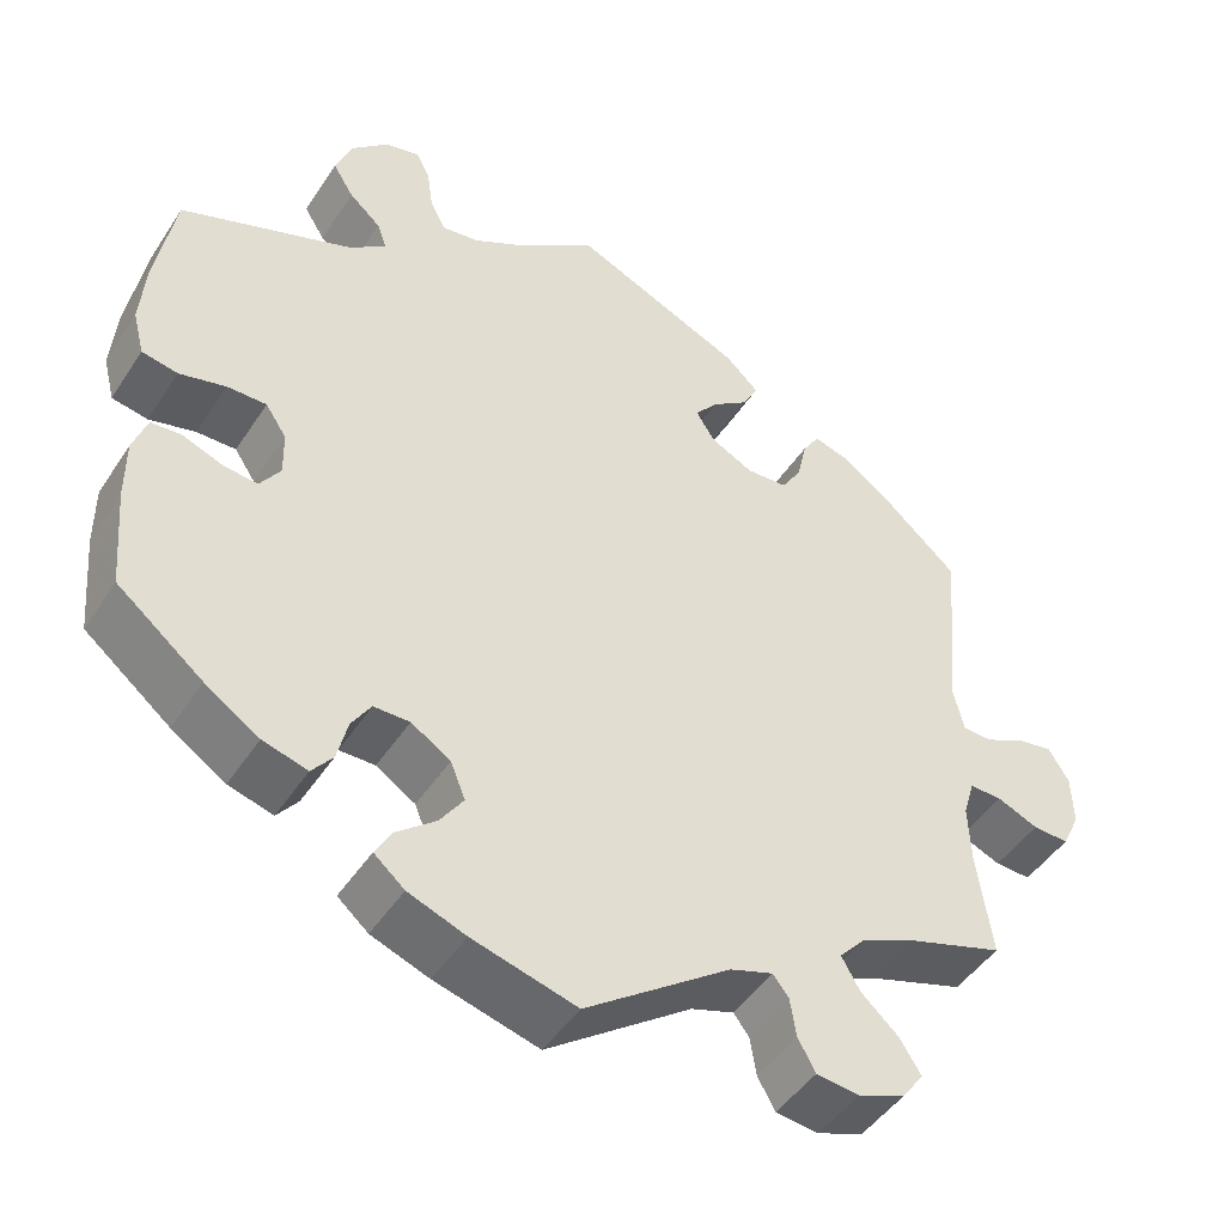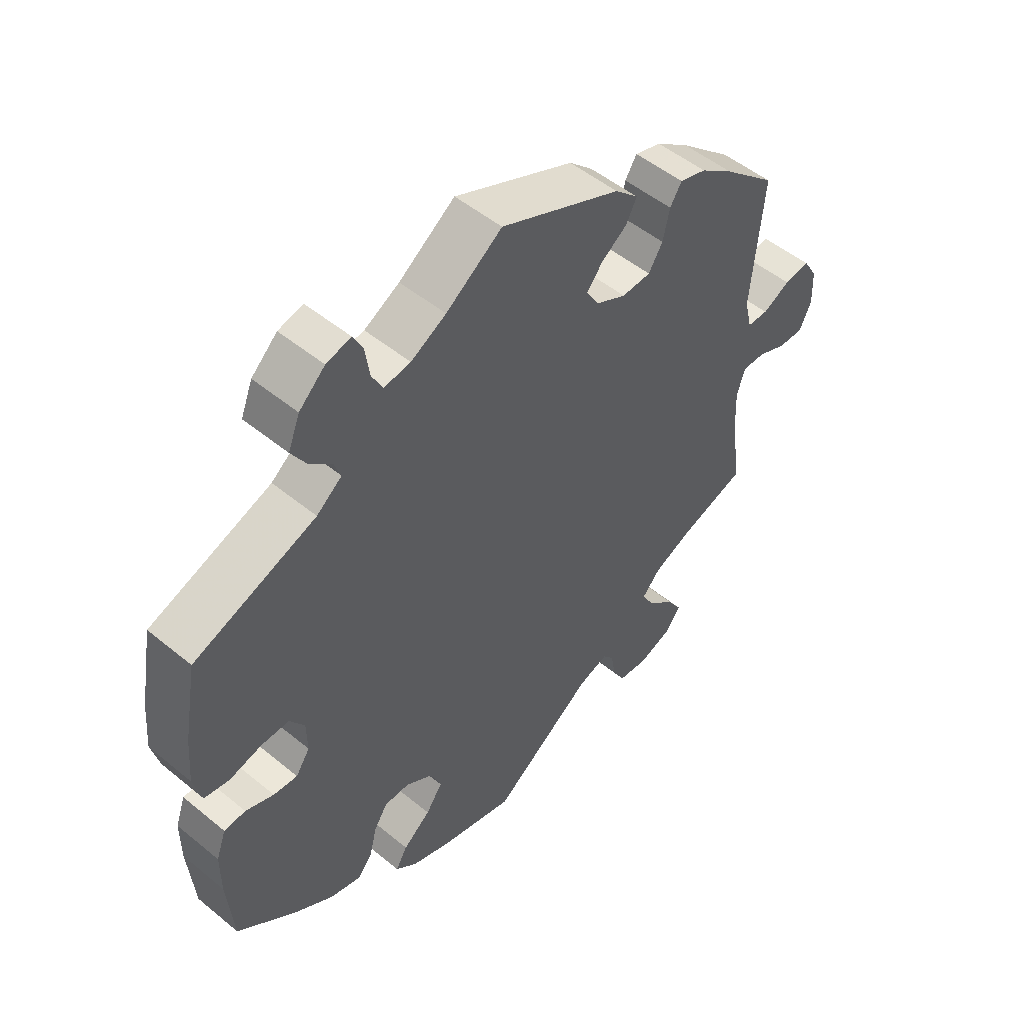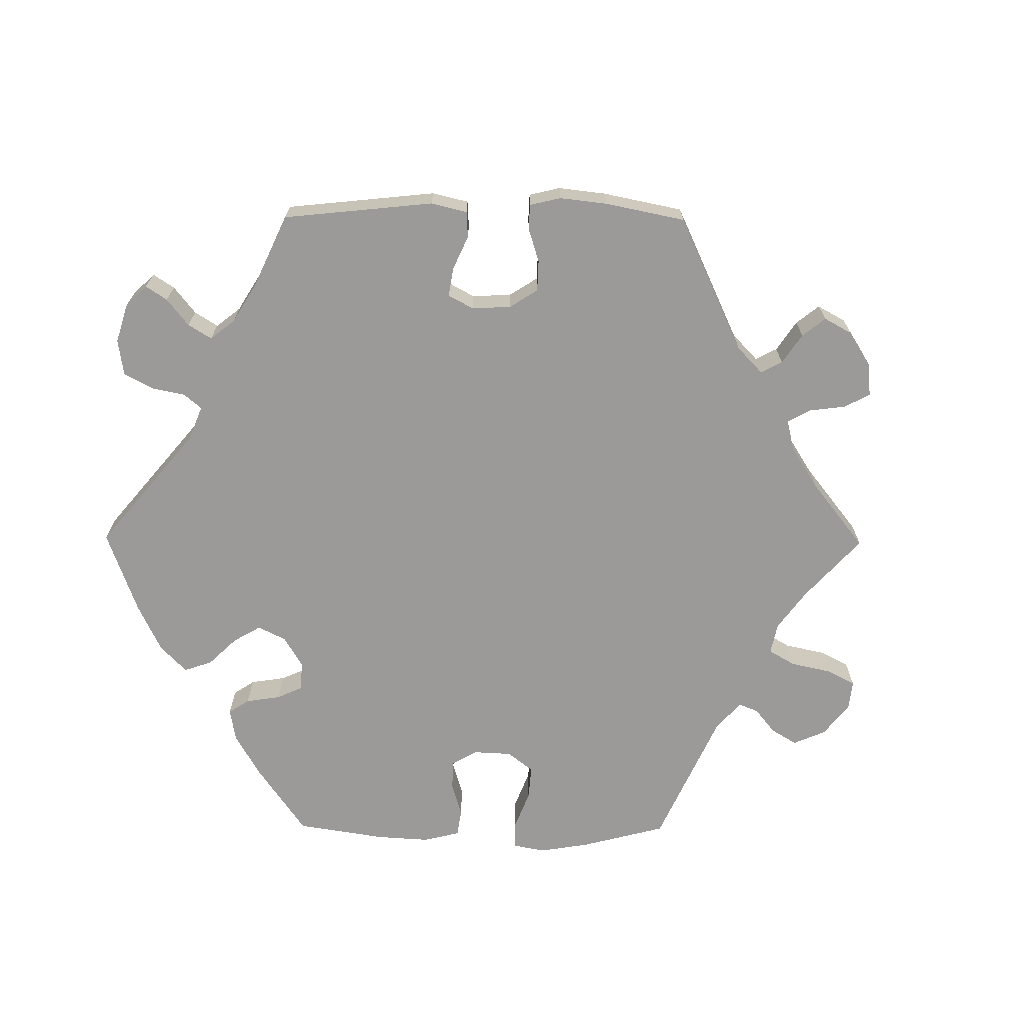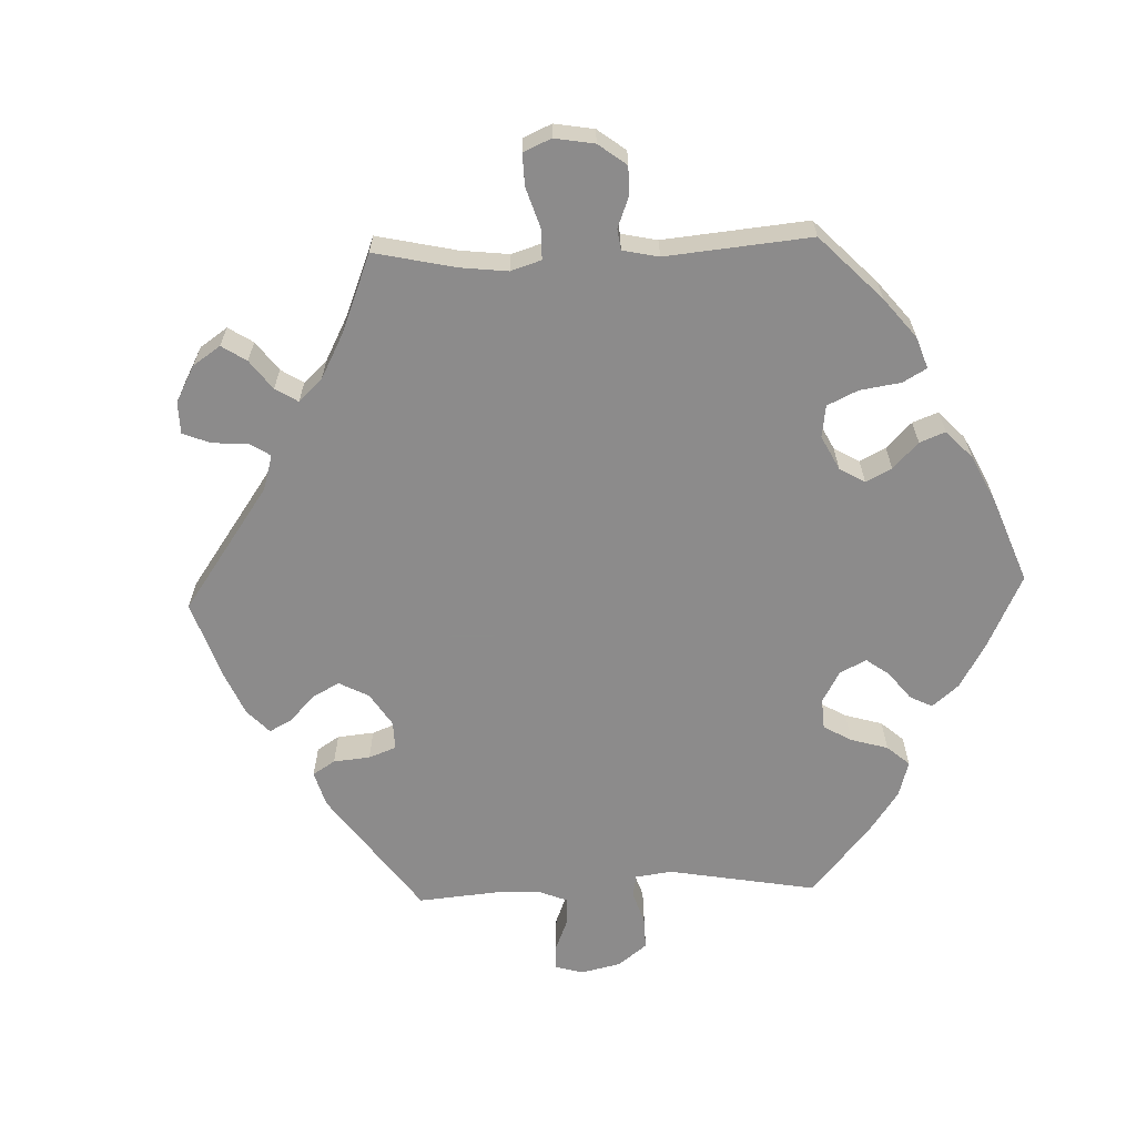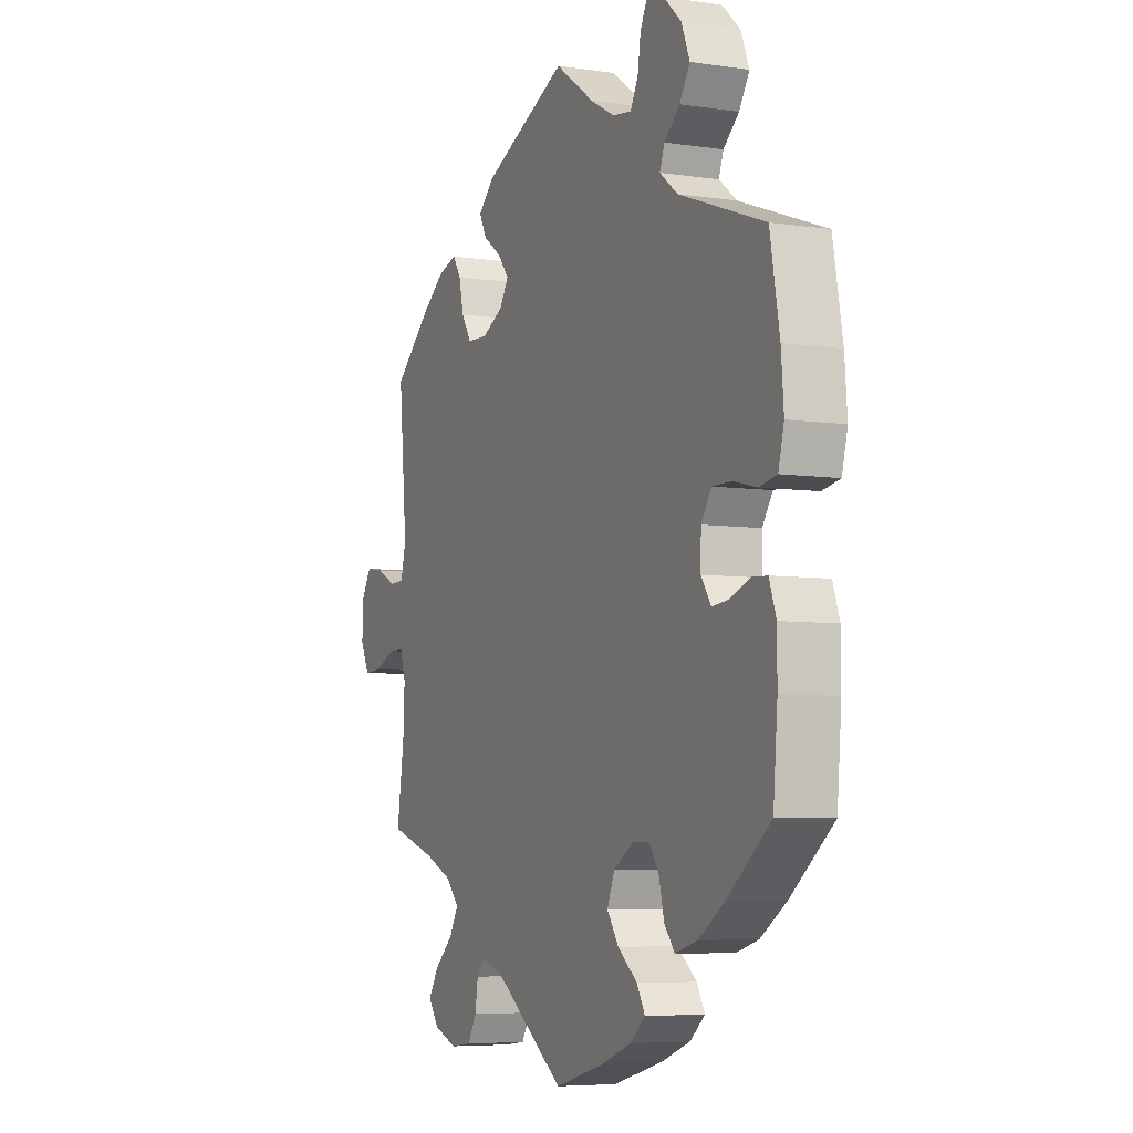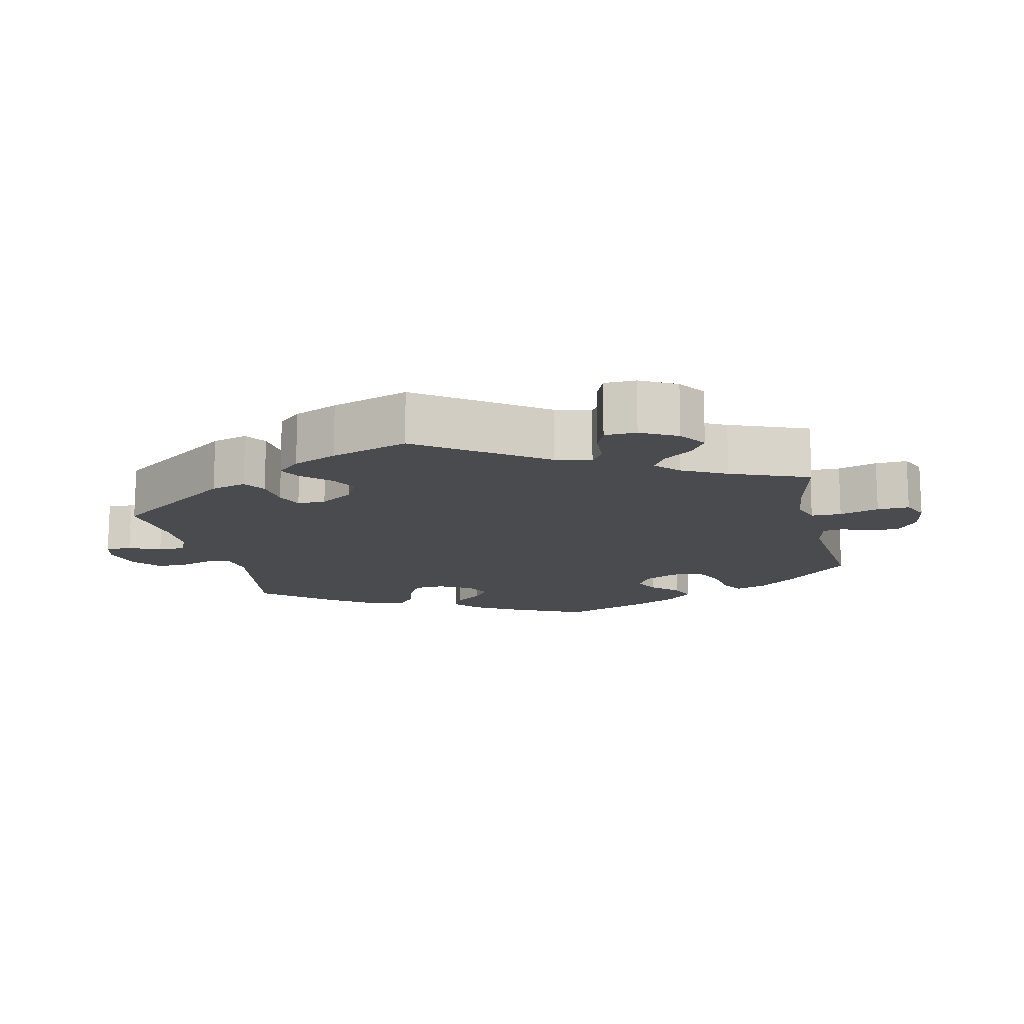
<metadata>
{"format":"obj","ext":"obj","renderer":"f3d","projection":"perspective","resolution":1024,"background":"white","views":[{"elev":-46.4,"azim":-31.4,"up":"+Z"},{"elev":51.2,"azim":-48.2,"up":"+Z"},{"elev":-69.3,"azim":29.5,"up":"+Y"},{"elev":-64.0,"azim":152.2,"up":"+Y"},{"elev":-6.0,"azim":-114.3,"up":"+Z"},{"elev":-14.0,"azim":72.9,"up":"+Y"}]}
</metadata>
<code>
v -0.511 0.07 -0.171
v -0.511 0.07 -0.101
v -0.495 0.07 -0.056
v -0.46 0.07 -0.054
v -0.414 0.07 -0.072
v -0.375 0.07 -0.076
v -0.352 0.07 -0.042
v -0.353 0.07 0.009
v -0.377 0.07 0.045
v -0.422 0.07 0.045
v -0.475 0.07 0.032
v -0.516 0.07 0.04
v -0.529 0.07 0.091
v -0.523 0.07 0.166
v -0.501 0.07 0.289
v -0.303 0.07 0.361
v -0.262 0.07 0.393
v -0.273 0.07 0.423
v -0.309 0.07 0.455
v -0.333 0.07 0.494
v -0.314 0.07 0.542
v -0.272 0.07 0.581
v -0.232 0.07 0.591
v -0.216 0.07 0.559
v -0.209 0.07 0.511
v -0.191 0.07 0.477
v -0.148 0.07 0.483
v -0.091 0.07 0.514
v 0 0.07 0.578
v 0.195 0.07 0.491
v 0.233 0.07 0.455
v 0.216 0.07 0.422
v 0.174 0.07 0.392
v 0.148 0.07 0.36
v 0.169 0.07 0.326
v 0.218 0.07 0.301
v 0.265 0.07 0.303
v 0.288 0.07 0.34
v 0.299 0.07 0.389
v 0.318 0.07 0.419
v 0.361 0.07 0.406
v 0.415 0.07 0.366
v 0.501 0.07 0.29
v 0.482 0.07 0.079
v 0.494 0.07 0.029
v 0.528 0.07 0.028
v 0.573 0.07 0.05
v 0.614 0.07 0.056
v 0.637 0.07 0.018
v 0.639 0.07 -0.04
v 0.619 0.07 -0.082
v 0.578 0.07 -0.08
v 0.531 0.07 -0.06
v 0.494 0.07 -0.059
v 0.481 0.07 -0.102
v 0.484 0.07 -0.172
v 0.501 0.07 -0.289
v 0.391 0.07 -0.324
v 0.329 0.07 -0.351
v 0.299 0.07 -0.384
v 0.32 0.07 -0.421
v 0.363 0.07 -0.46
v 0.387 0.07 -0.498
v 0.362 0.07 -0.532
v 0.309 0.07 -0.552
v 0.26 0.07 -0.546
v 0.24 0.07 -0.51
v 0.233 0.07 -0.466
v 0.215 0.07 -0.443
v 0.166 0.07 -0.459
v 0 0.07 -0.577
v -0.119 0.07 -0.544
v -0.185 0.07 -0.519
v -0.22 0.07 -0.489
v -0.201 0.07 -0.456
v -0.156 0.07 -0.42
v -0.129 0.07 -0.381
v -0.146 0.07 -0.339
v -0.191 0.07 -0.31
v -0.232 0.07 -0.31
v -0.254 0.07 -0.344
v -0.266 0.07 -0.393
v -0.29 0.07 -0.423
v -0.341 0.07 -0.408
v -0.403 0.07 -0.367
v -0.501 0.07 -0.288
v -0.511 0 -0.171
v -0.511 0 -0.101
v -0.495 0 -0.056
v -0.46 0 -0.054
v -0.414 0 -0.072
v -0.375 0 -0.076
v -0.352 0 -0.042
v -0.353 0 0.009
v -0.377 0 0.045
v -0.422 0 0.045
v -0.475 0 0.032
v -0.516 0 0.04
v -0.529 0 0.091
v -0.523 0 0.166
v -0.501 0 0.289
v -0.303 0 0.361
v -0.262 0 0.393
v -0.273 0 0.423
v -0.309 0 0.455
v -0.333 0 0.494
v -0.314 0 0.542
v -0.272 0 0.581
v -0.232 0 0.591
v -0.216 0 0.559
v -0.209 0 0.511
v -0.191 0 0.477
v -0.148 0 0.483
v -0.091 0 0.514
v 0 0 0.578
v 0.195 0 0.491
v 0.233 0 0.455
v 0.216 0 0.422
v 0.174 0 0.392
v 0.148 0 0.36
v 0.169 0 0.326
v 0.218 0 0.301
v 0.265 0 0.303
v 0.288 0 0.34
v 0.299 0 0.389
v 0.318 0 0.419
v 0.361 0 0.406
v 0.415 0 0.366
v 0.501 0 0.29
v 0.482 0 0.079
v 0.494 0 0.029
v 0.528 0 0.028
v 0.573 0 0.05
v 0.614 0 0.056
v 0.637 0 0.018
v 0.639 0 -0.04
v 0.619 0 -0.082
v 0.578 0 -0.08
v 0.531 0 -0.06
v 0.494 0 -0.059
v 0.481 0 -0.102
v 0.484 0 -0.172
v 0.501 0 -0.289
v 0.391 0 -0.324
v 0.329 0 -0.351
v 0.299 0 -0.384
v 0.32 0 -0.421
v 0.363 0 -0.46
v 0.387 0 -0.498
v 0.362 0 -0.532
v 0.309 0 -0.552
v 0.26 0 -0.546
v 0.24 0 -0.51
v 0.233 0 -0.466
v 0.215 0 -0.443
v 0.166 0 -0.459
v 0 0 -0.577
v -0.119 0 -0.544
v -0.185 0 -0.519
v -0.22 0 -0.489
v -0.201 0 -0.456
v -0.156 0 -0.42
v -0.129 0 -0.381
v -0.146 0 -0.339
v -0.191 0 -0.31
v -0.232 0 -0.31
v -0.254 0 -0.344
v -0.266 0 -0.393
v -0.29 0 -0.423
v -0.341 0 -0.408
v -0.403 0 -0.367
v -0.501 0 -0.288
f 81 82 83 84
f 80 81 84 85
f 73 74 75 76
f 73 76 77
f 70 71 72 73
f 69 70 73 77
f 65 66 67 68
f 65 68 69
f 64 65 69
f 61 62 63 64
f 60 61 64 69
f 59 60 69 77
f 56 57 58
f 55 56 58 59
f 54 55 59 77
f 50 51 52 53
f 50 53 54
f 49 50 54
f 46 47 48 49
f 45 46 49 54
f 44 45 54 77
f 38 39 40 41
f 37 38 41 42
f 30 31 32 33
f 28 29 30 33
f 27 28 33 34
f 26 27 34 35
f 22 23 24 25
f 22 25 26
f 21 22 26
f 18 19 20 21
f 17 18 21 26
f 13 14 15 16
f 13 16 17
f 10 11 12 13
f 9 10 13 17
f 8 9 17 26
f 2 3 4 5
f 2 5 6
f 1 2 6
f 80 85 86 1
f 43 44 77 78
f 37 42 43 78
f 36 37 78 79
f 7 8 26 35
f 6 7 35 36
f 36 79 80
f 1 6 36 80
f 170 169 168 167
f 171 170 167 166
f 162 161 160 159
f 163 162 159
f 159 158 157 156
f 163 159 156 155
f 154 153 152 151
f 155 154 151
f 155 151 150
f 150 149 148 147
f 155 150 147 146
f 163 155 146 145
f 144 143 142
f 145 144 142 141
f 163 145 141 140
f 139 138 137 136
f 140 139 136
f 140 136 135
f 135 134 133 132
f 140 135 132 131
f 163 140 131 130
f 127 126 125 124
f 128 127 124 123
f 119 118 117 116
f 119 116 115 114
f 120 119 114 113
f 121 120 113 112
f 111 110 109 108
f 112 111 108
f 112 108 107
f 107 106 105 104
f 112 107 104 103
f 102 101 100 99
f 103 102 99
f 99 98 97 96
f 103 99 96 95
f 112 103 95 94
f 91 90 89 88
f 92 91 88
f 92 88 87
f 87 172 171 166
f 164 163 130 129
f 164 129 128 123
f 165 164 123 122
f 121 112 94 93
f 122 121 93 92
f 166 165 122
f 166 122 92 87
f 1 87 88 2
f 2 88 89 3
f 3 89 90 4
f 4 90 91 5
f 5 91 92 6
f 6 92 93 7
f 7 93 94 8
f 8 94 95 9
f 9 95 96 10
f 10 96 97 11
f 11 97 98 12
f 12 98 99 13
f 13 99 100 14
f 14 100 101 15
f 15 101 102 16
f 16 102 103 17
f 17 103 104 18
f 18 104 105 19
f 19 105 106 20
f 20 106 107 21
f 21 107 108 22
f 22 108 109 23
f 23 109 110 24
f 24 110 111 25
f 25 111 112 26
f 26 112 113 27
f 27 113 114 28
f 28 114 115 29
f 29 115 116 30
f 30 116 117 31
f 31 117 118 32
f 32 118 119 33
f 33 119 120 34
f 34 120 121 35
f 35 121 122 36
f 36 122 123 37
f 37 123 124 38
f 38 124 125 39
f 39 125 126 40
f 40 126 127 41
f 41 127 128 42
f 42 128 129 43
f 43 129 130 44
f 44 130 131 45
f 45 131 132 46
f 46 132 133 47
f 47 133 134 48
f 48 134 135 49
f 49 135 136 50
f 50 136 137 51
f 51 137 138 52
f 52 138 139 53
f 53 139 140 54
f 54 140 141 55
f 55 141 142 56
f 56 142 143 57
f 57 143 144 58
f 58 144 145 59
f 59 145 146 60
f 60 146 147 61
f 61 147 148 62
f 62 148 149 63
f 63 149 150 64
f 64 150 151 65
f 65 151 152 66
f 66 152 153 67
f 67 153 154 68
f 68 154 155 69
f 69 155 156 70
f 70 156 157 71
f 71 157 158 72
f 72 158 159 73
f 73 159 160 74
f 74 160 161 75
f 75 161 162 76
f 76 162 163 77
f 77 163 164 78
f 78 164 165 79
f 79 165 166 80
f 80 166 167 81
f 81 167 168 82
f 82 168 169 83
f 83 169 170 84
f 84 170 171 85
f 85 171 172 86
f 86 172 87 1

</code>
